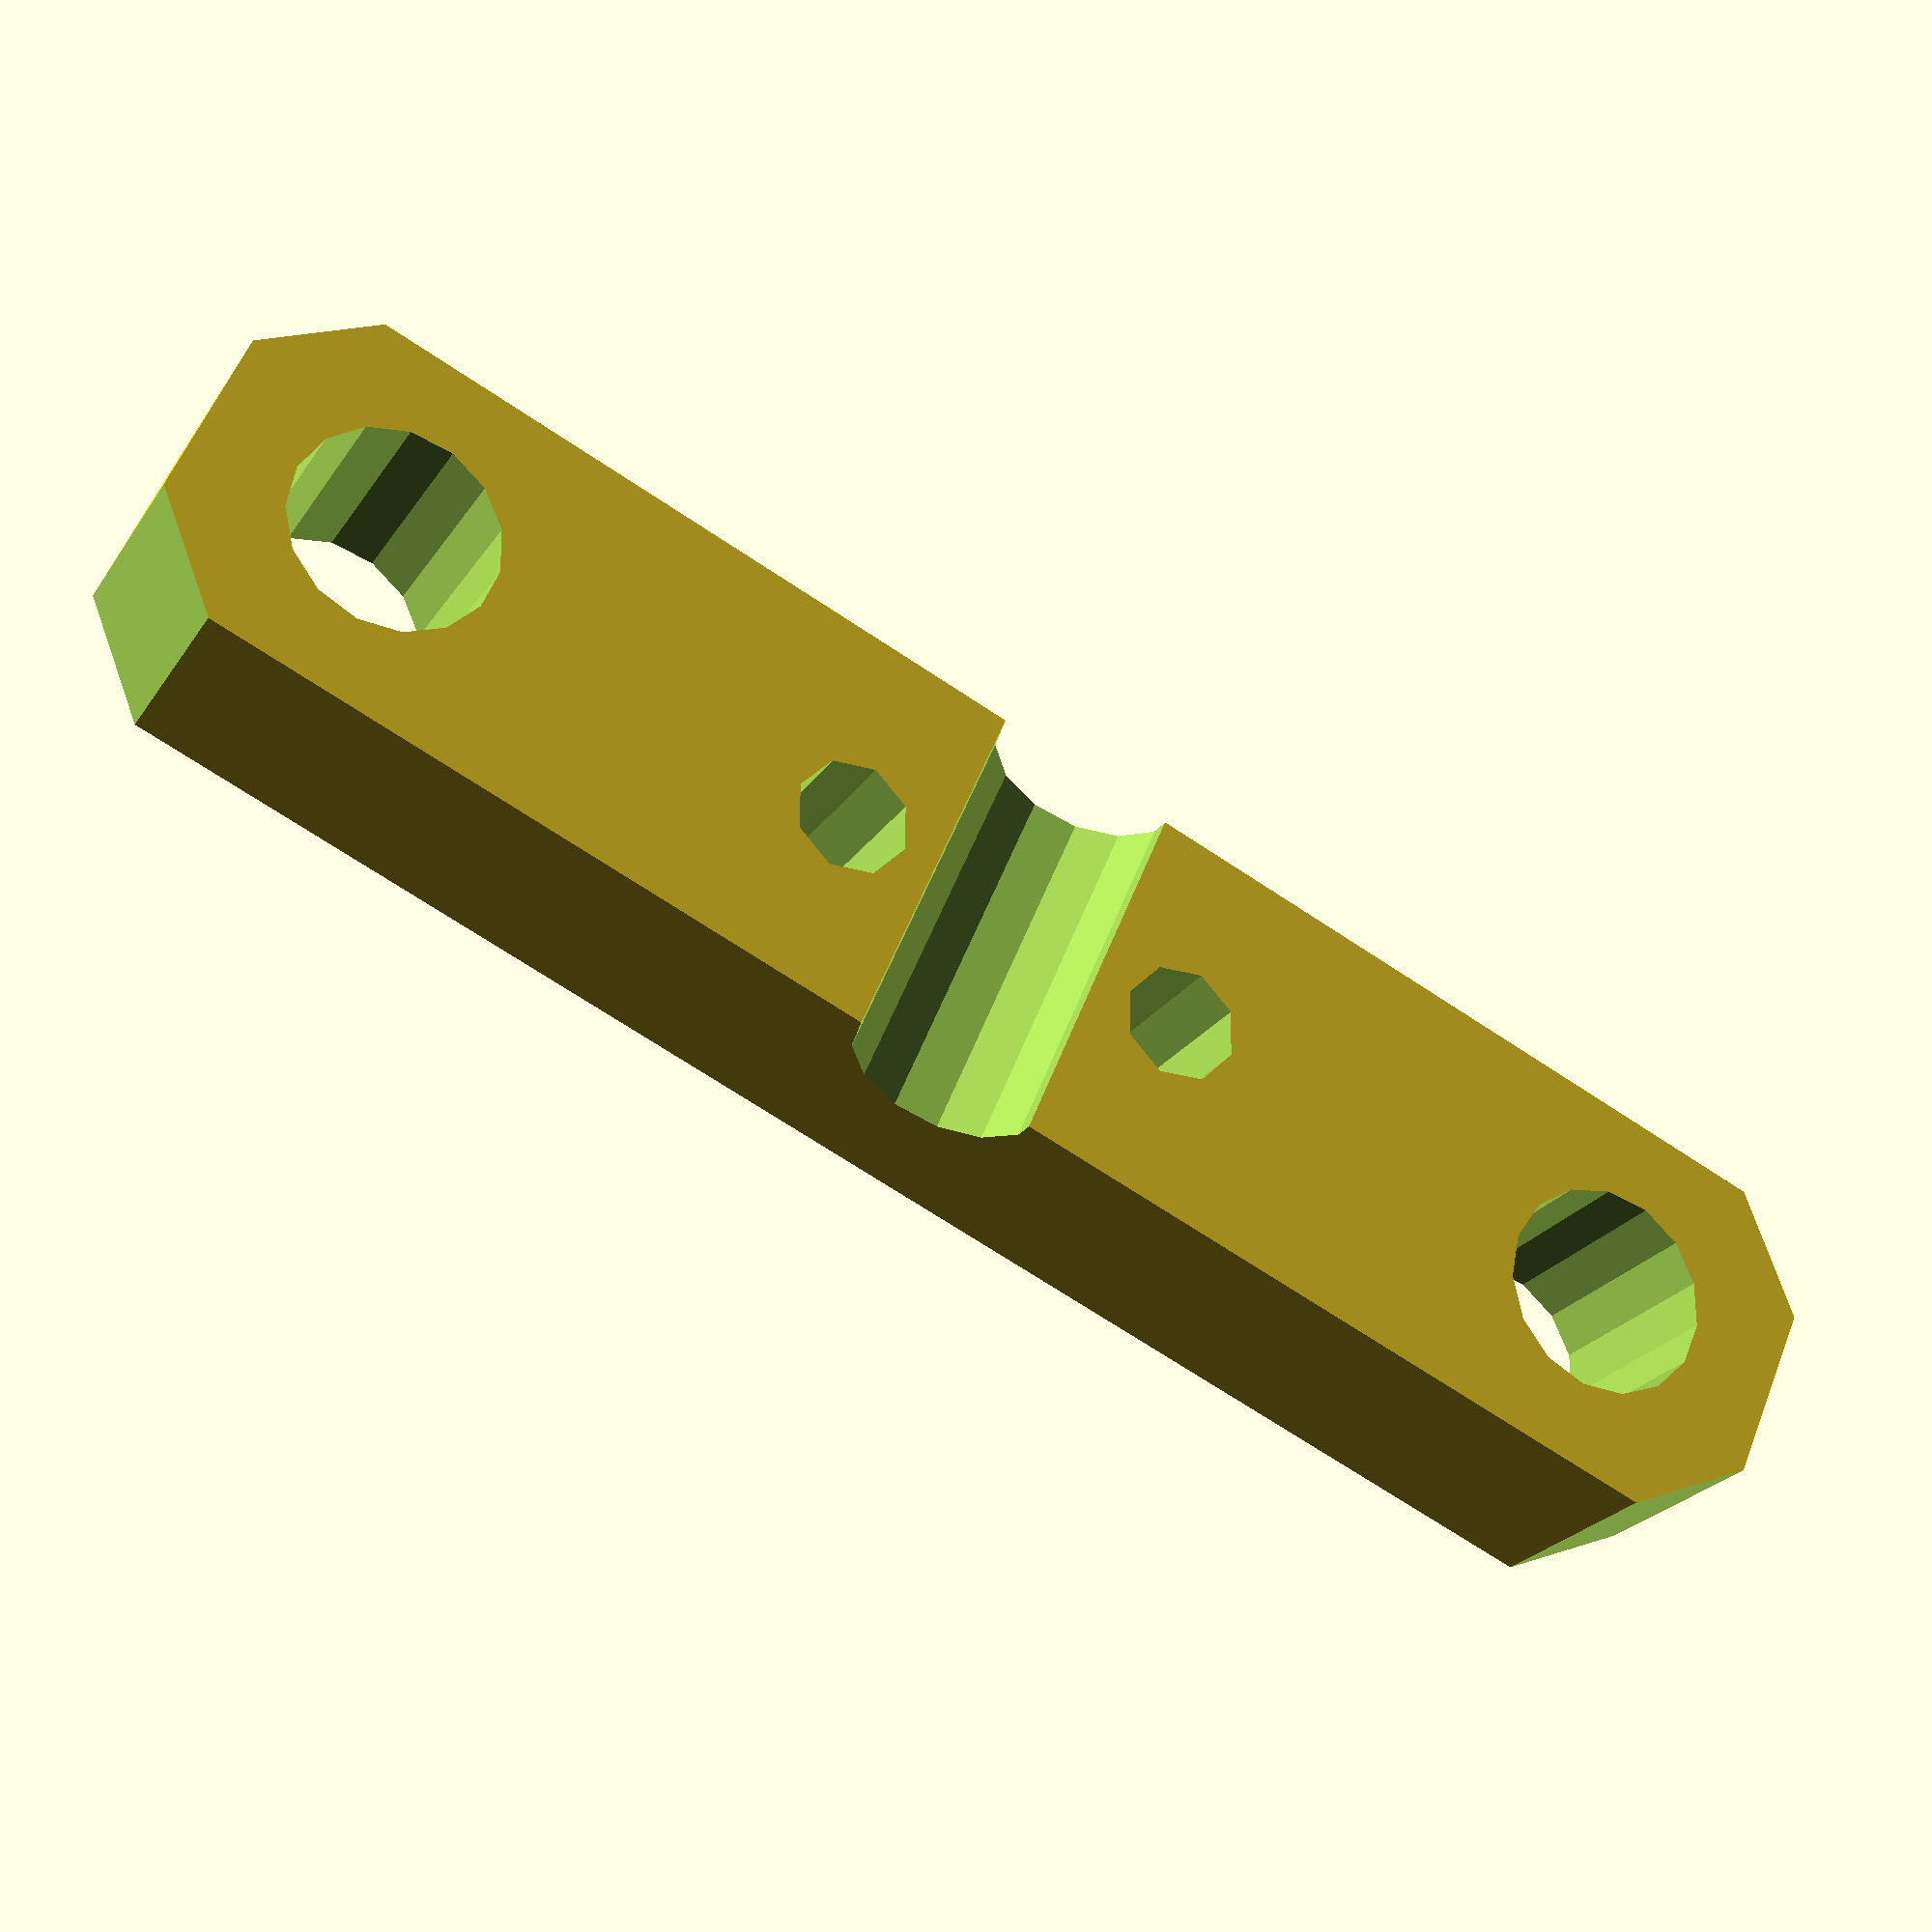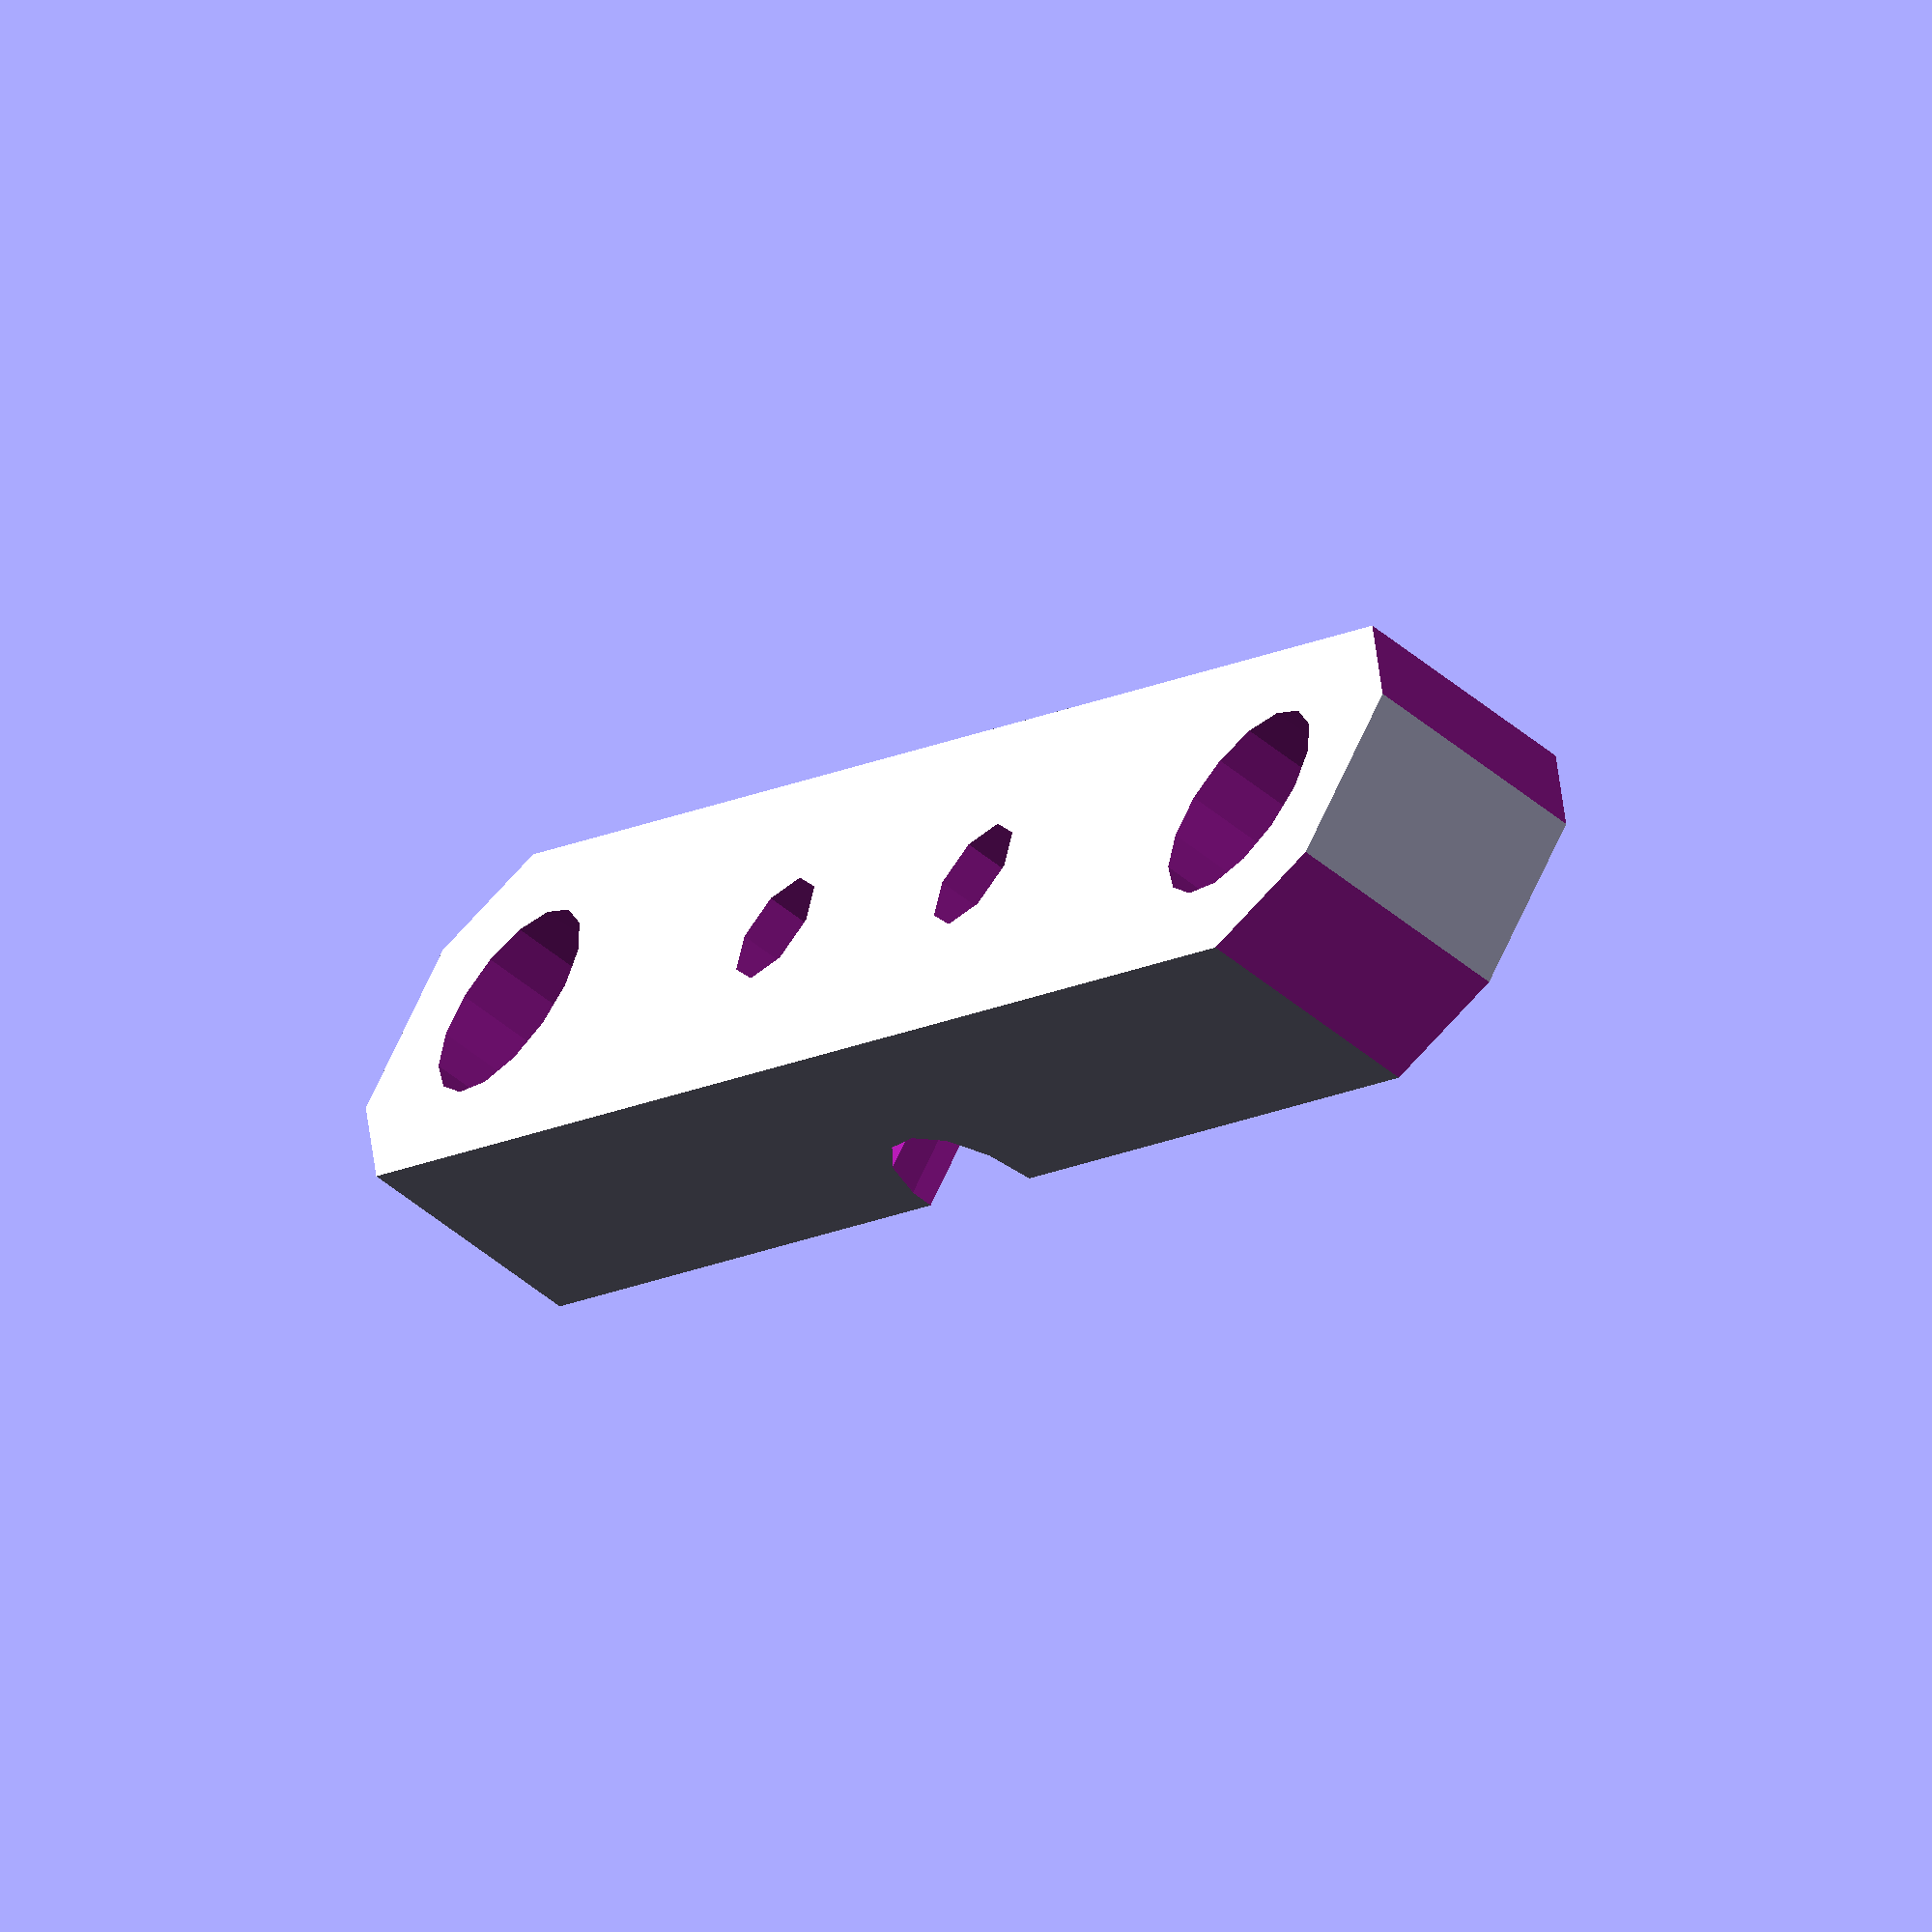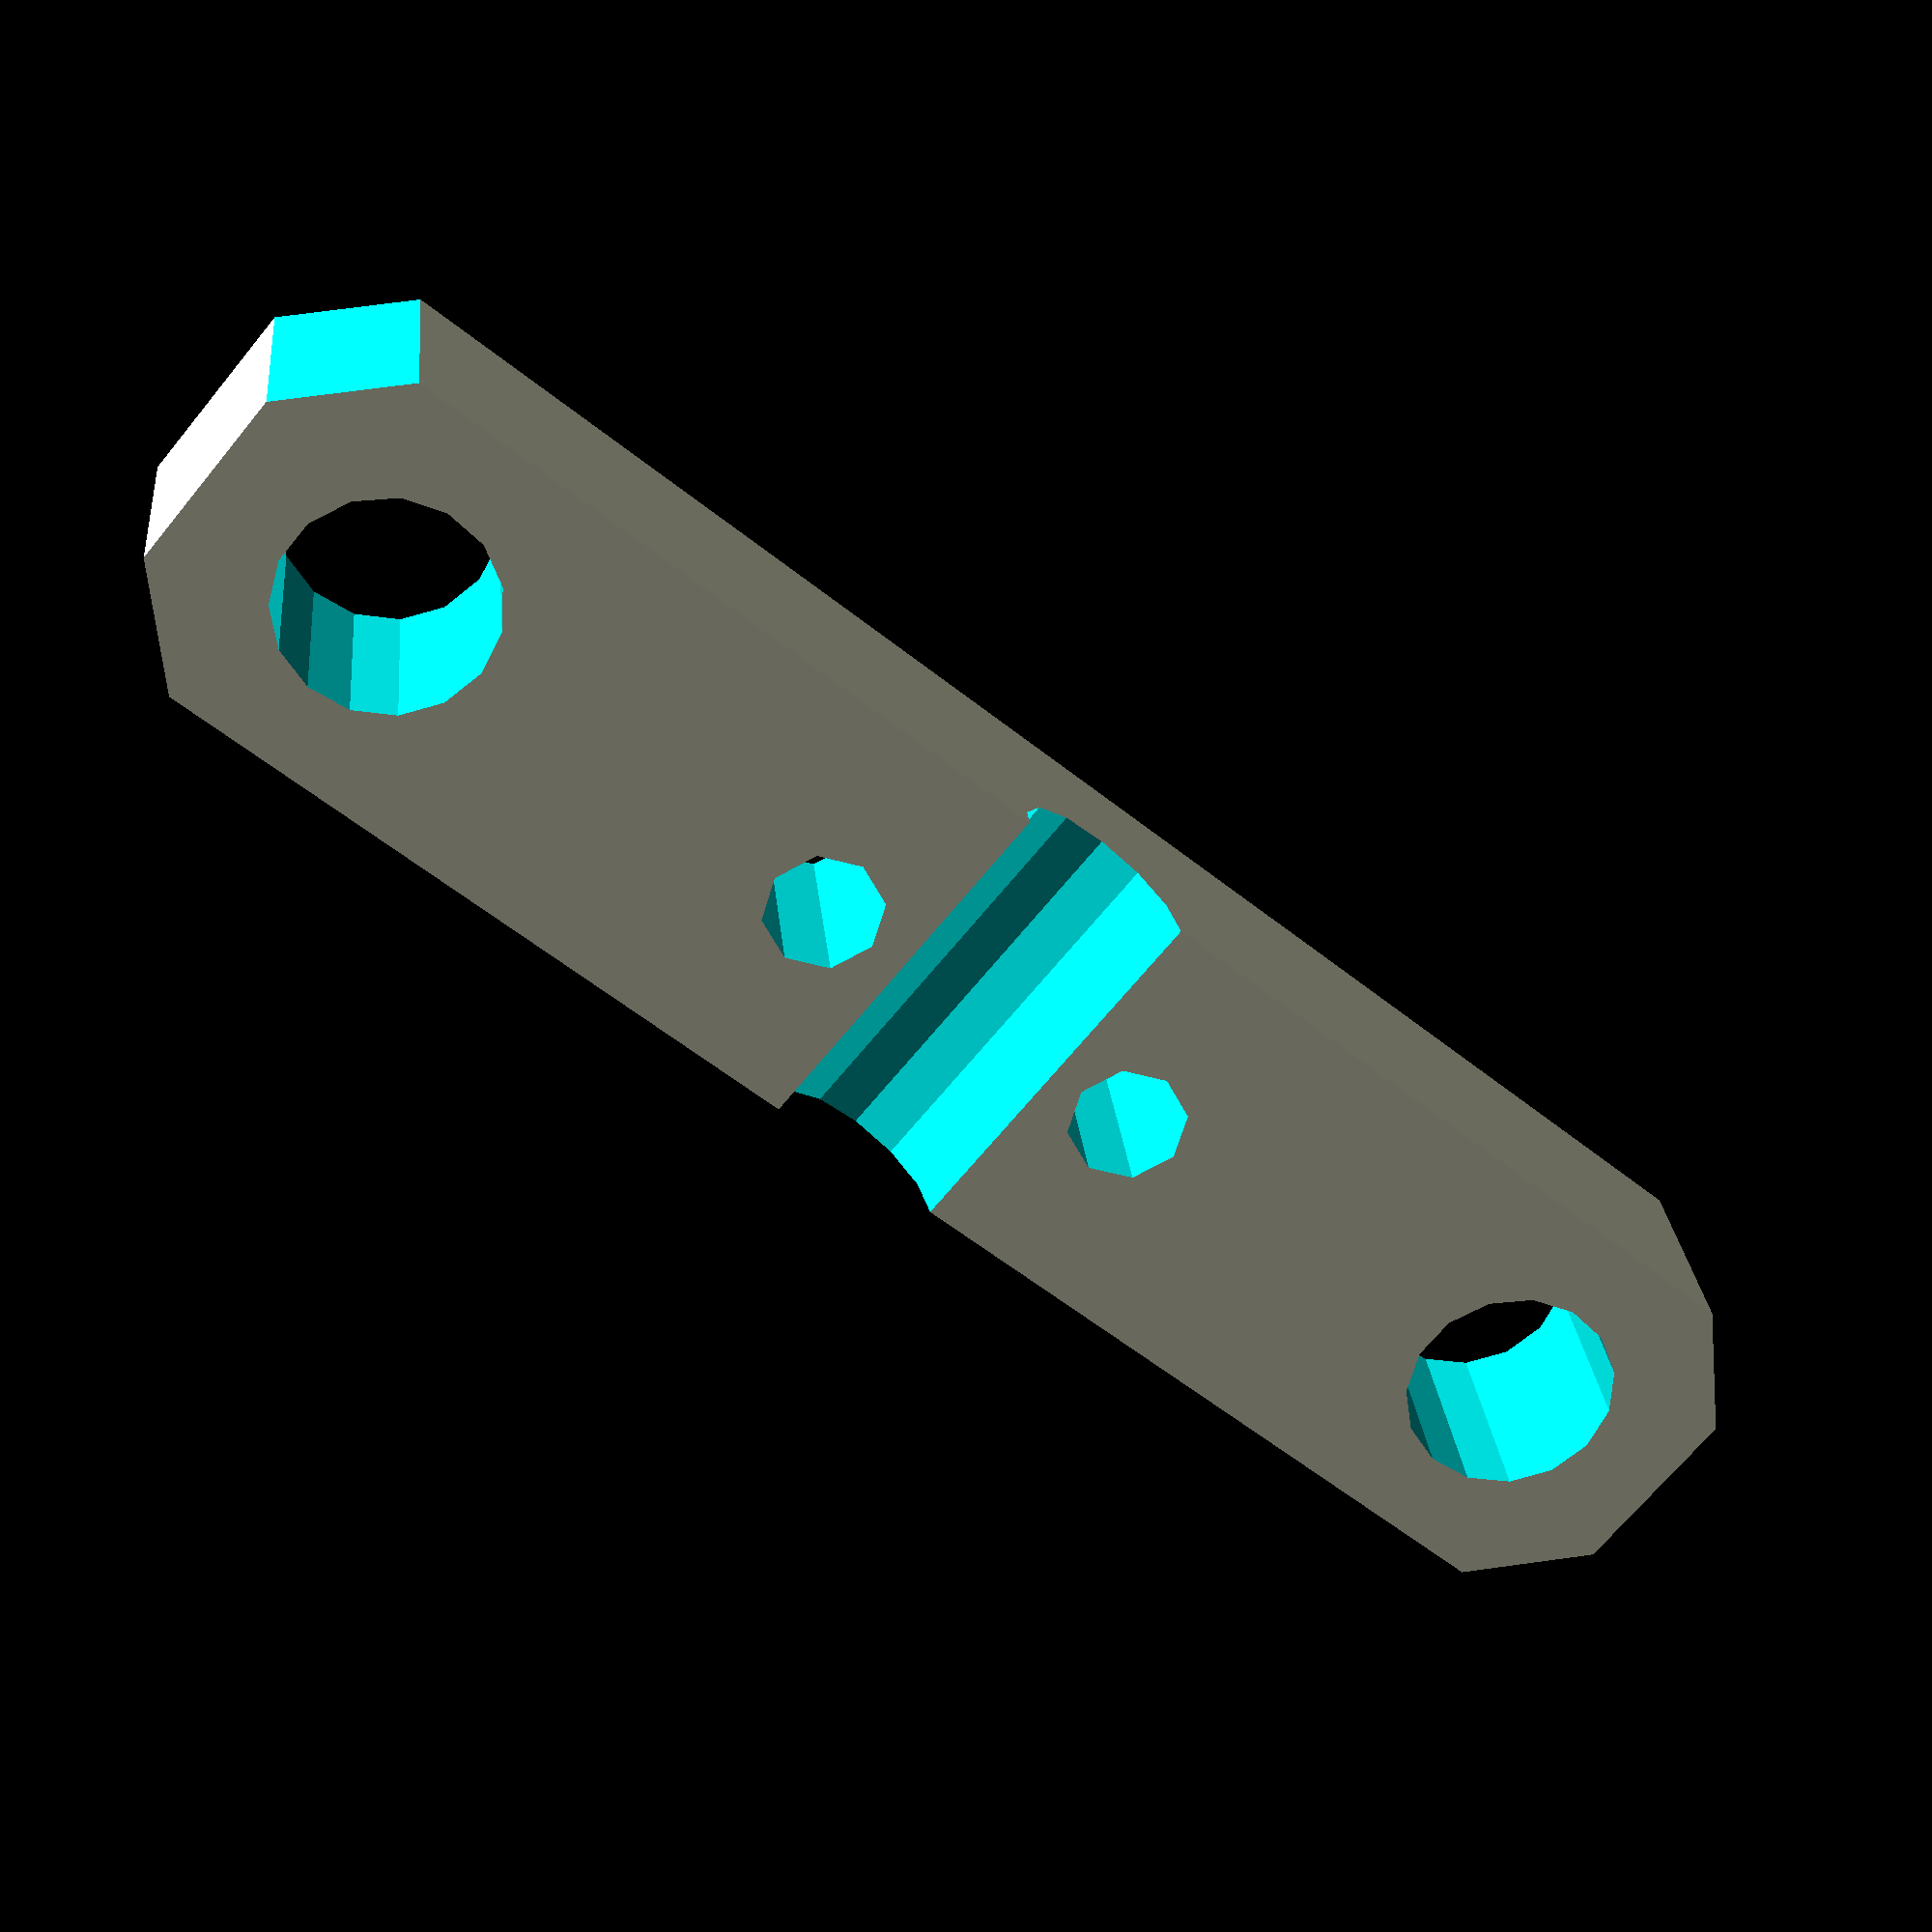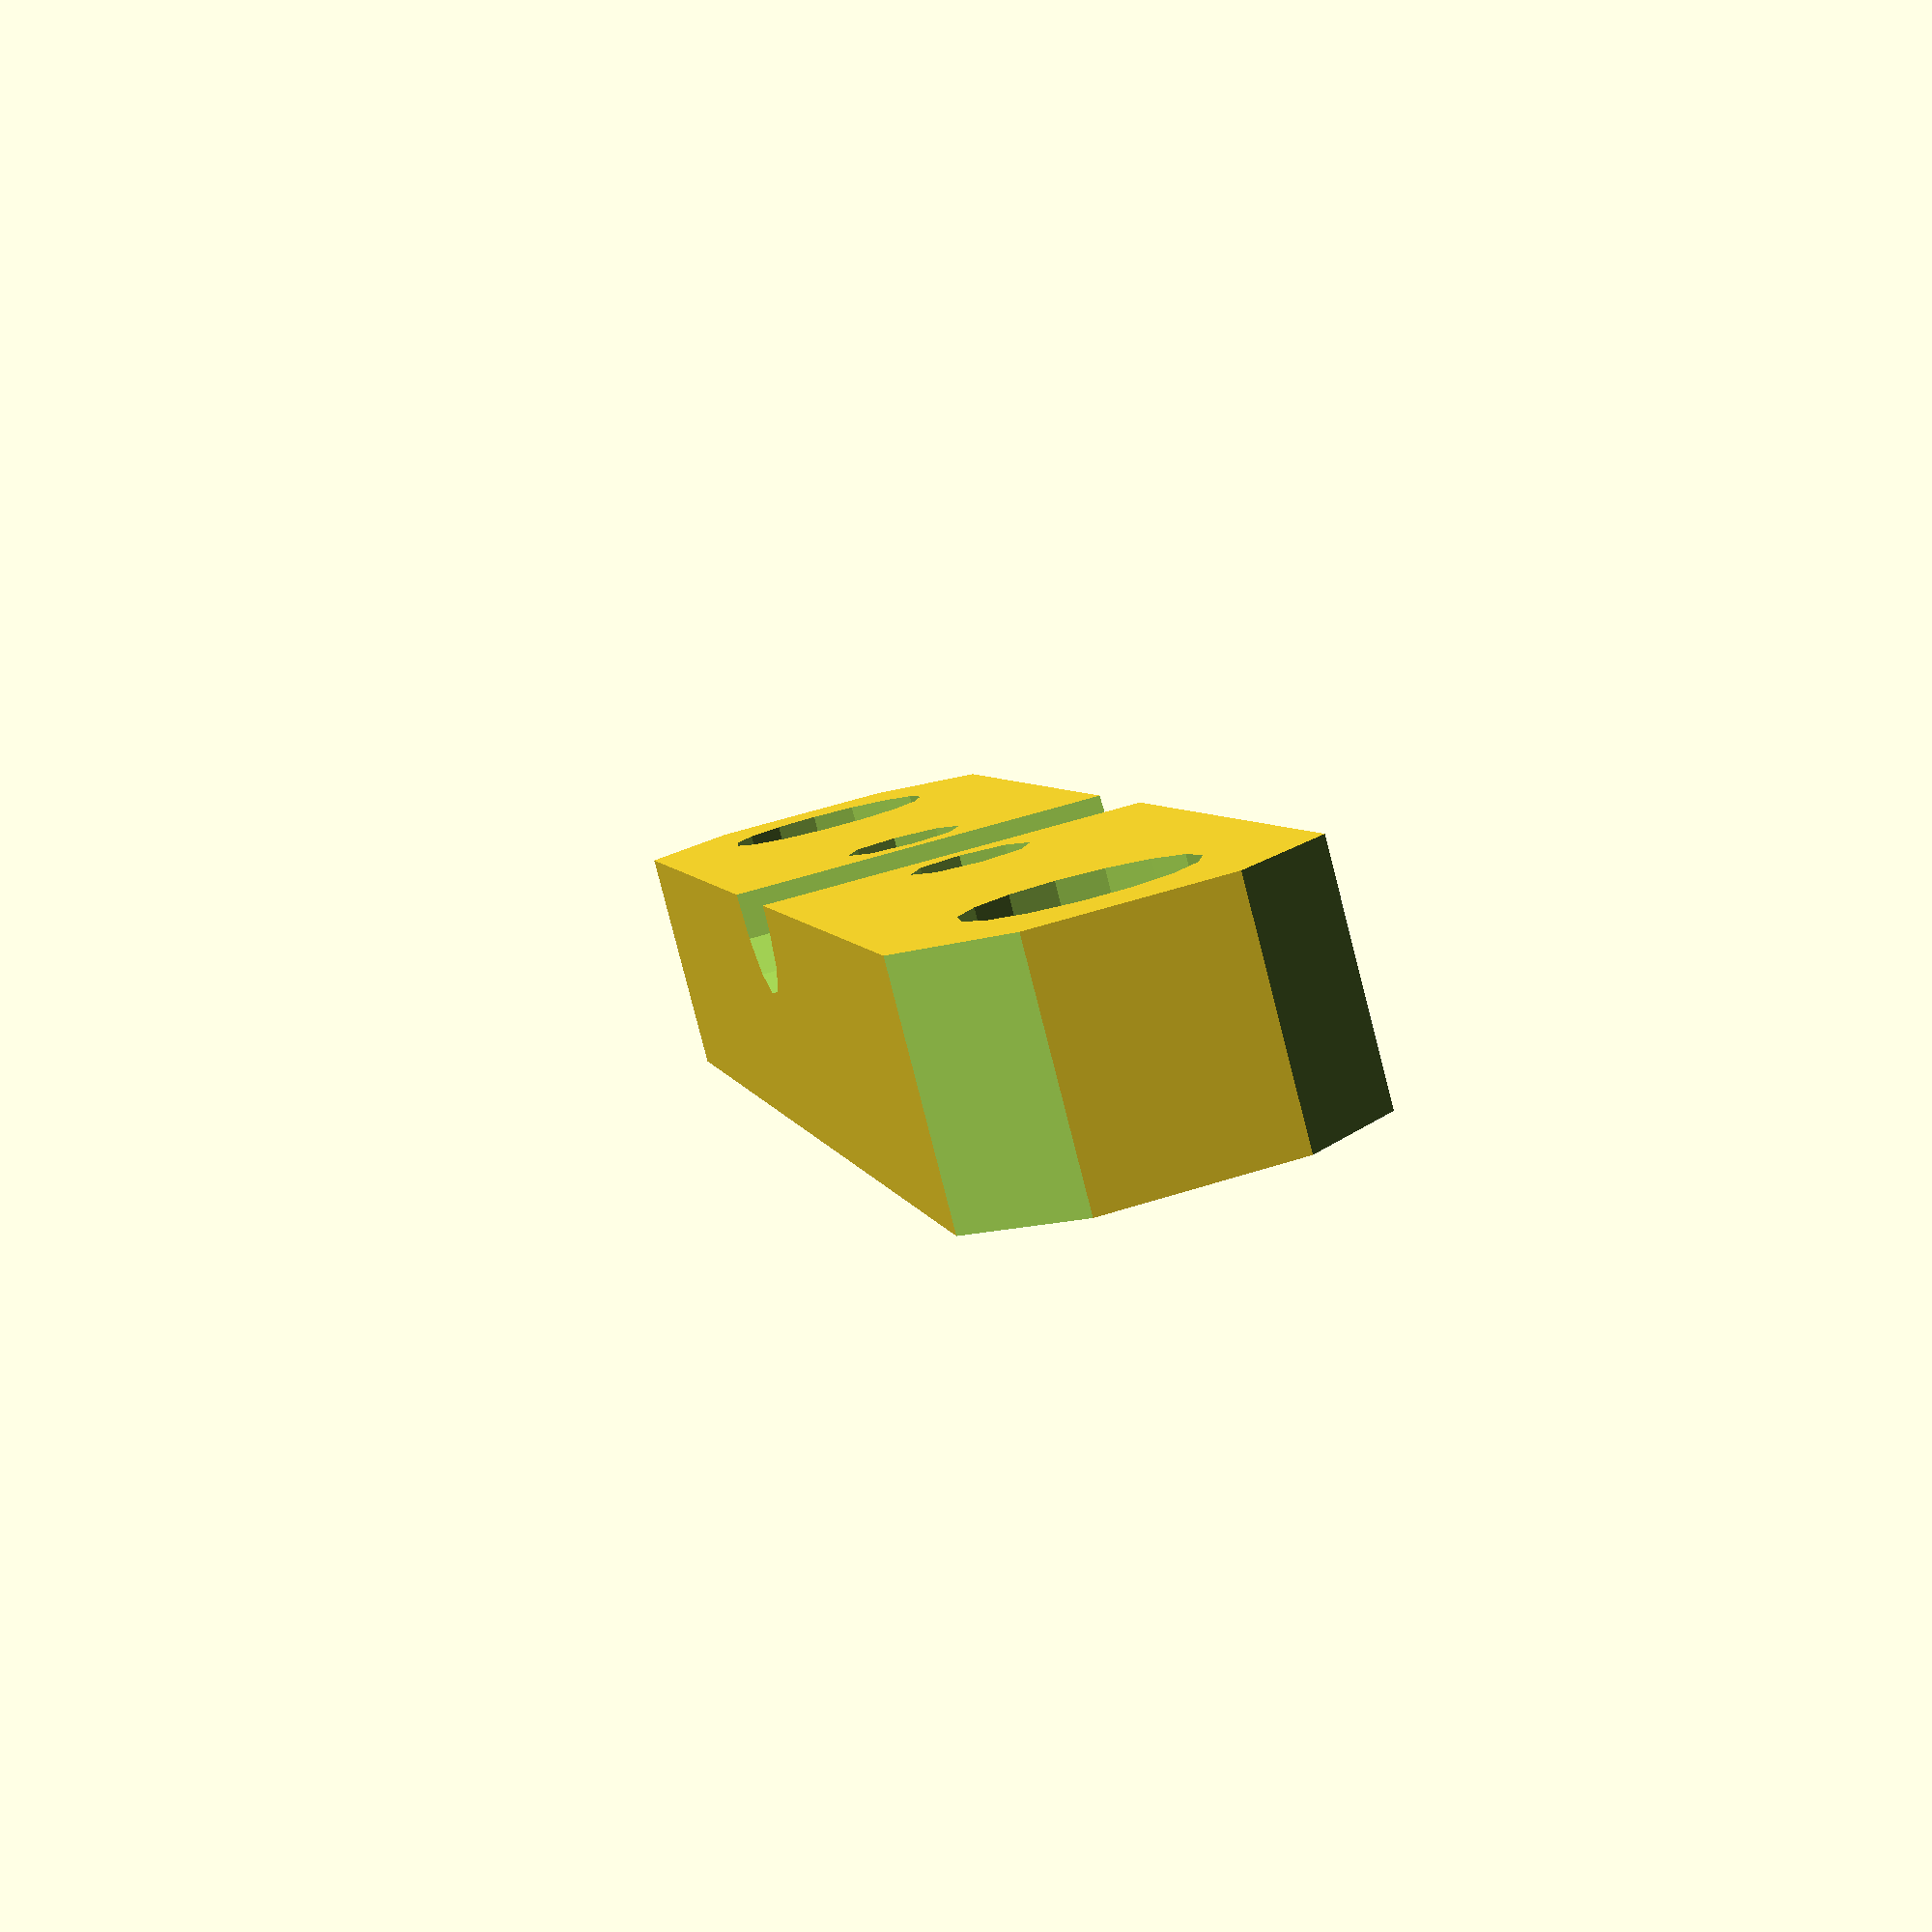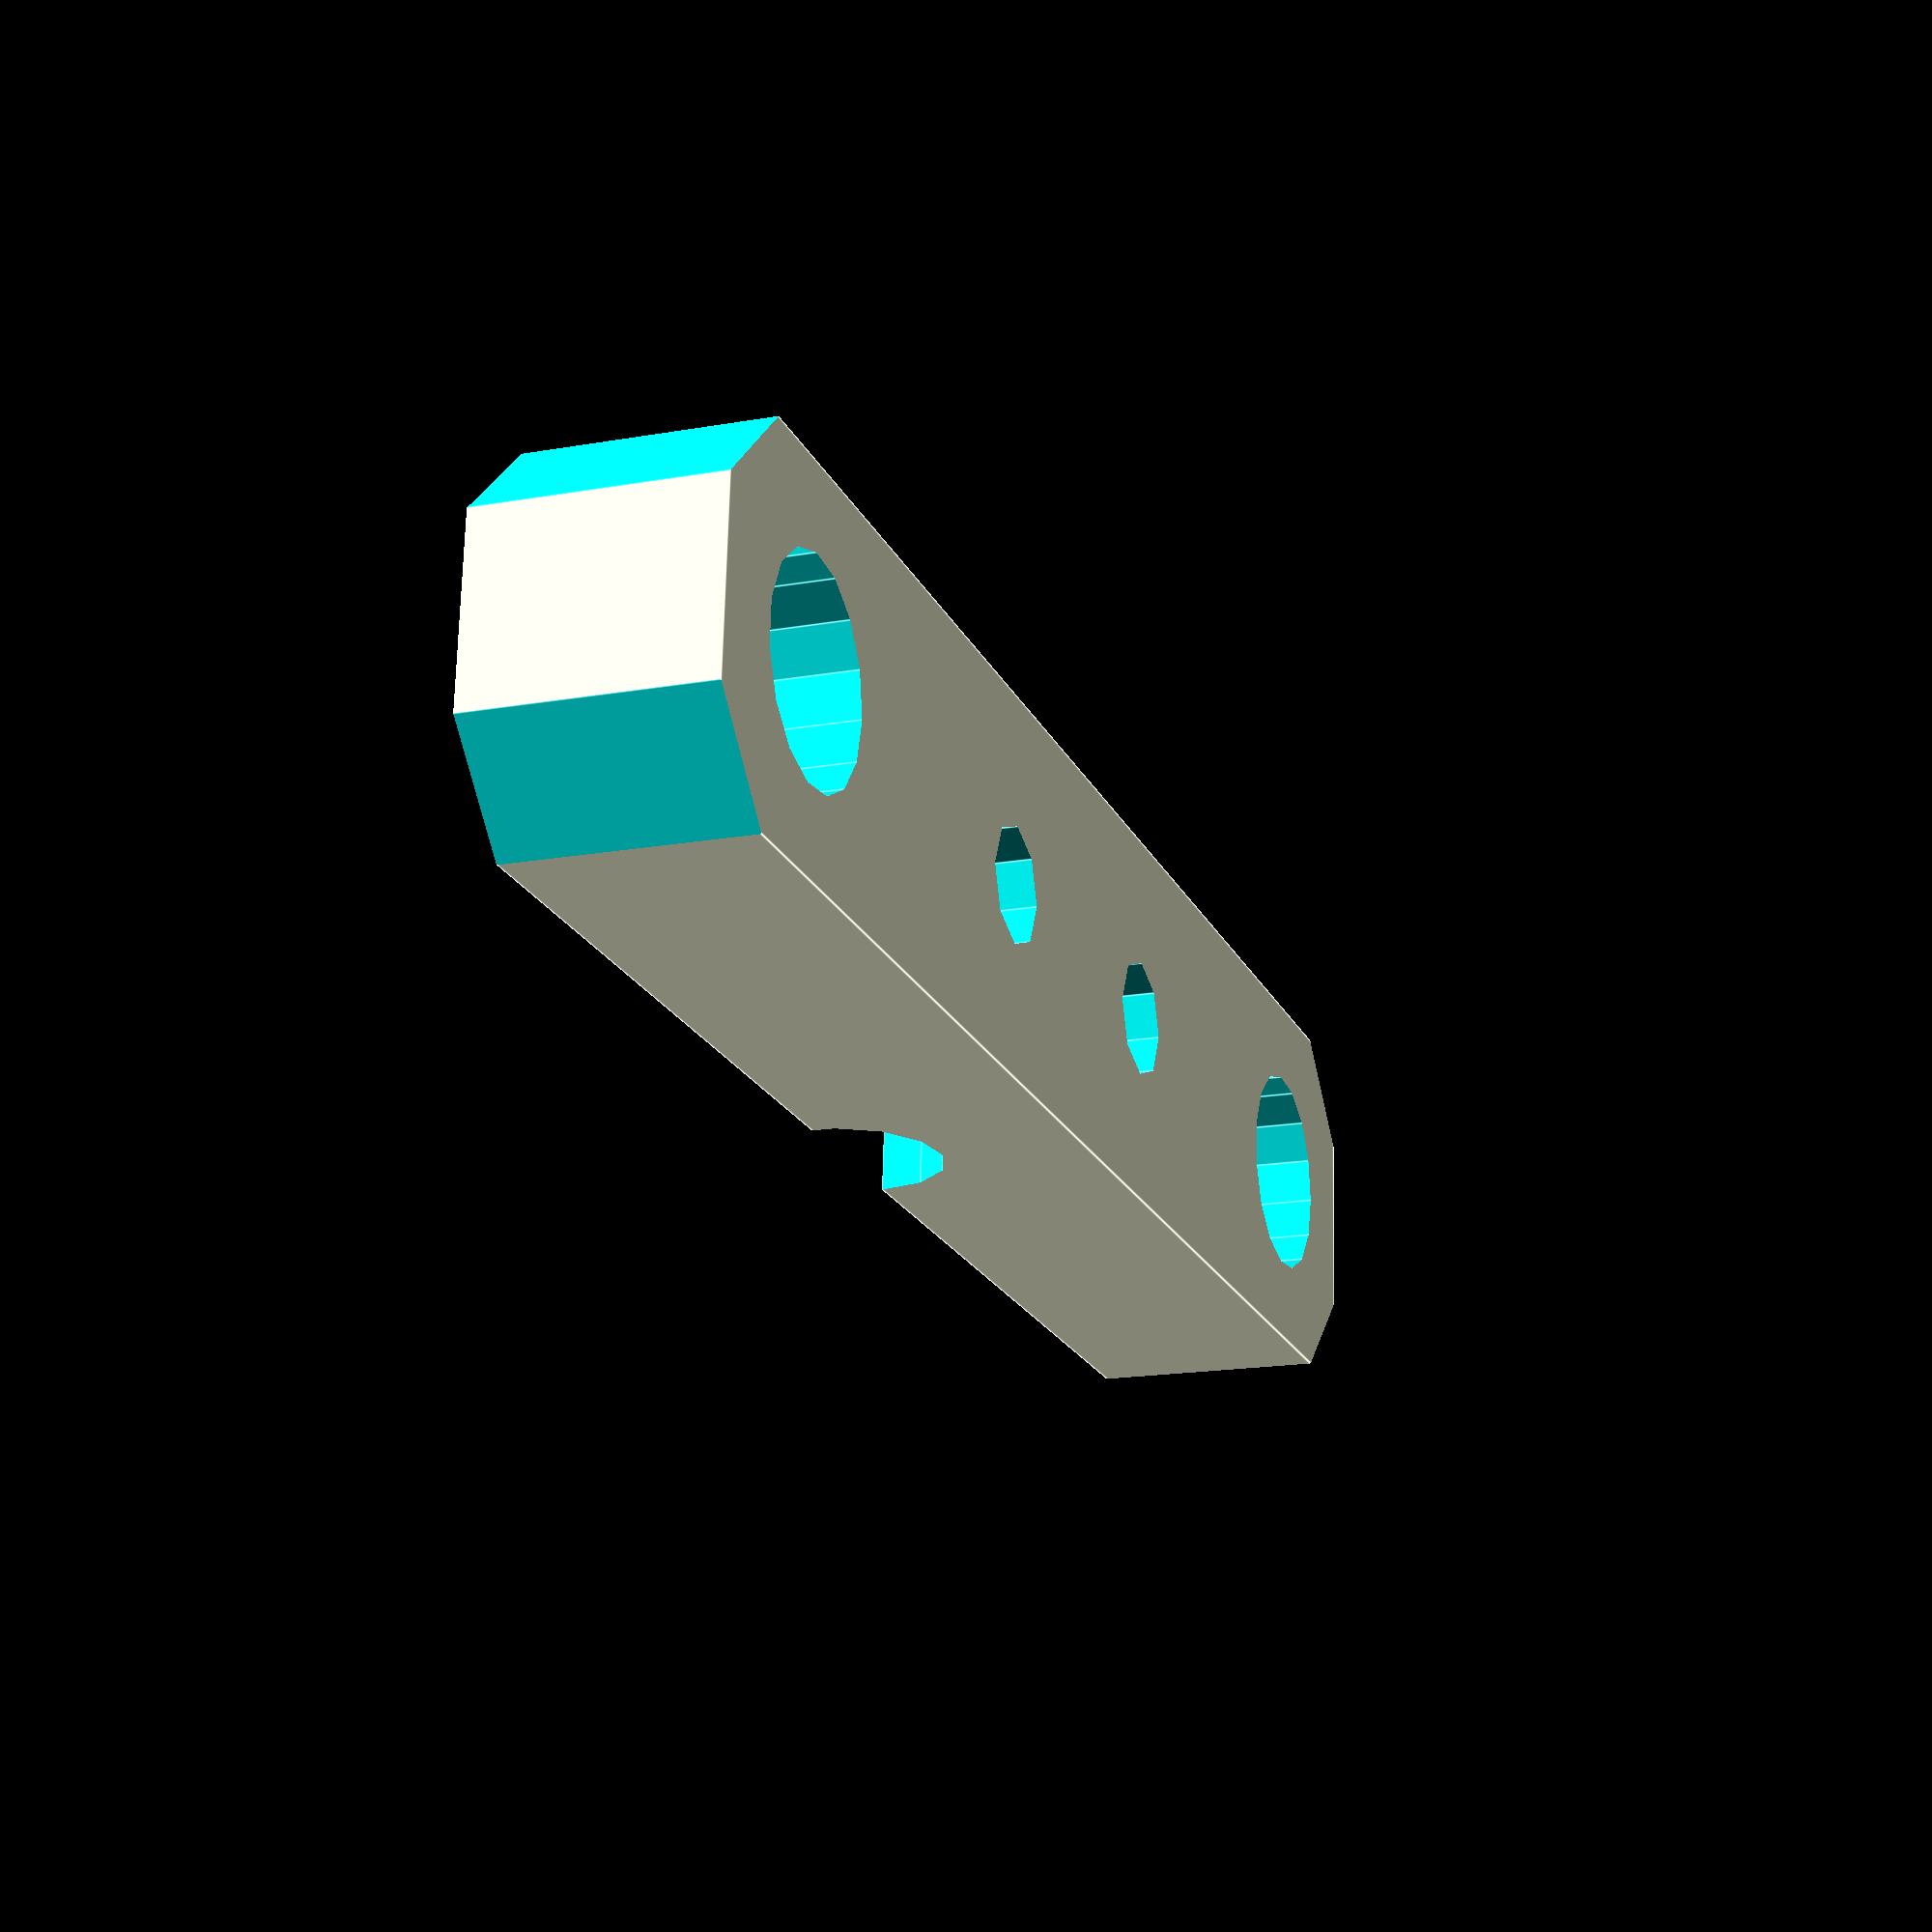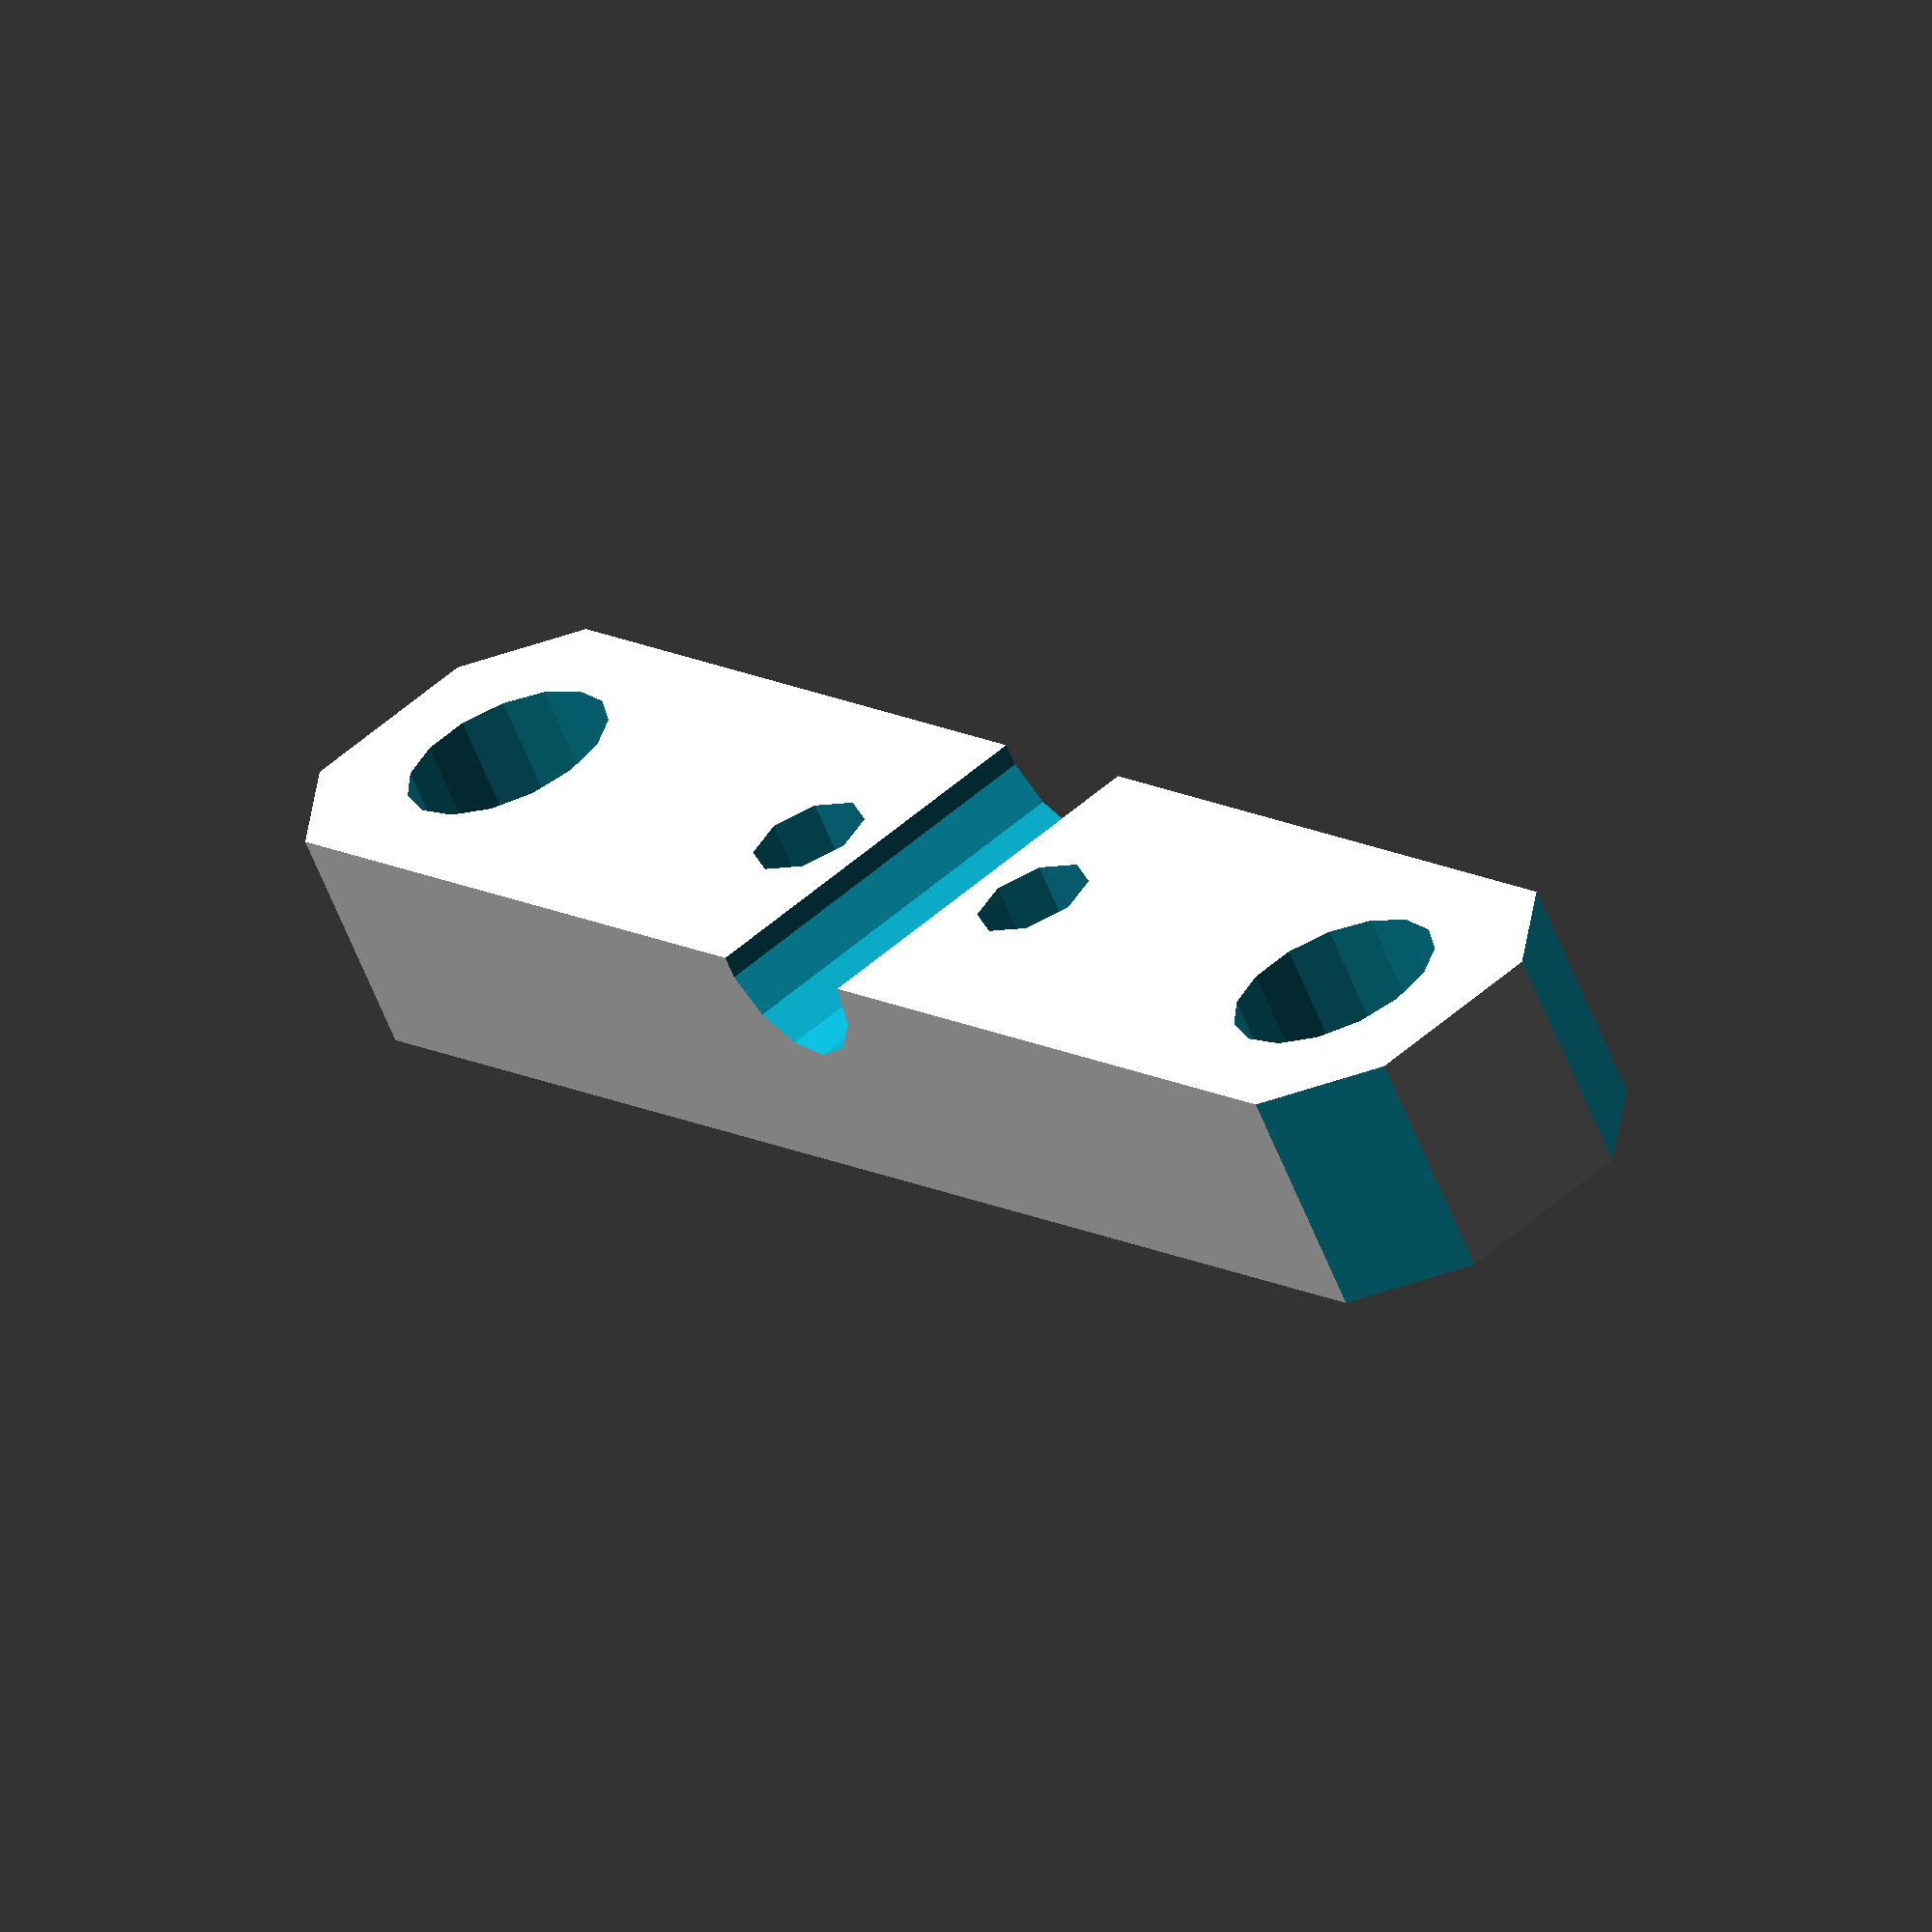
<openscad>
// 
/*
 *  Z Bar Top Clamp
 *  by Timothy Schmidt.
 *
 *  This program is free software; you can redistribute it and/or modify
 *  it under the terms of the GNU General Public License as published by
 *  the Free Software Foundation; either version 2 of the License, or
 *  (at your option) any later version.
 *
 *  This program is distributed in the hope that it will be useful,
 *  but WITHOUT ANY WARRANTY; without even the implied warranty of
 *  MERCHANTABILITY or FITNESS FOR A PARTICULAR PURPOSE.  See the
 *  GNU General Public License for more details.
 *
 *  You should have received a copy of the GNU General Public License
 *  along with this program; if not, write to the Free Software
 *  Foundation, Inc., 59 Temple Place, Suite 330, Boston, MA  02111-1307  USA
 *
*/

//Corner cuts added by Tonokip

//<tonokip.inc>

module yhole(diameter) rotate(a=90,v=[1,0,0]) zhole(diameter); 
module zhole(diameter) cylinder(h=200,r=(diameter/2),center=true);

vM8=9;
vM4=5;

hM8=8.1;

width=16;
length=76;
height=10;

translate([0,0,height/2]) //Reposition Z
difference ()
{
	//Main Block
	cube(size=[length,width,height],center=true);

	//M4
	translate(v=[8,0,0]) zhole(vM4);
	translate(v=[-8,0,0]) zhole(vM4);

	//M8
	translate(v=[29.5,0,0]) zhole(vM8);
	translate(v=[-29.5,0,0]) zhole(vM8);

	//Clamped Hole
	translate([0,0,height/2]) yhole(hM8);

	//Corner cuts
	translate([-length/2, 11,0]) rotate(45, [0,0,1]) cube([10,10,100],center=true);
	translate([-length/2,-11,0]) rotate(45, [0,0,1]) cube([10,10,100],center=true);
	translate([ length/2, 11,0]) rotate(45, [0,0,1]) cube([10,10,100],center=true);
	translate([ length/2,-11,0]) rotate(45, [0,0,1]) cube([10,10,100],center=true);
}

</openscad>
<views>
elev=23.9 azim=203.4 roll=335.0 proj=p view=wireframe
elev=235.6 azim=321.6 roll=310.7 proj=o view=wireframe
elev=154.0 azim=219.5 roll=185.5 proj=p view=wireframe
elev=263.3 azim=79.4 roll=165.6 proj=p view=wireframe
elev=17.0 azim=176.1 roll=109.9 proj=p view=edges
elev=62.1 azim=51.4 roll=21.9 proj=o view=wireframe
</views>
